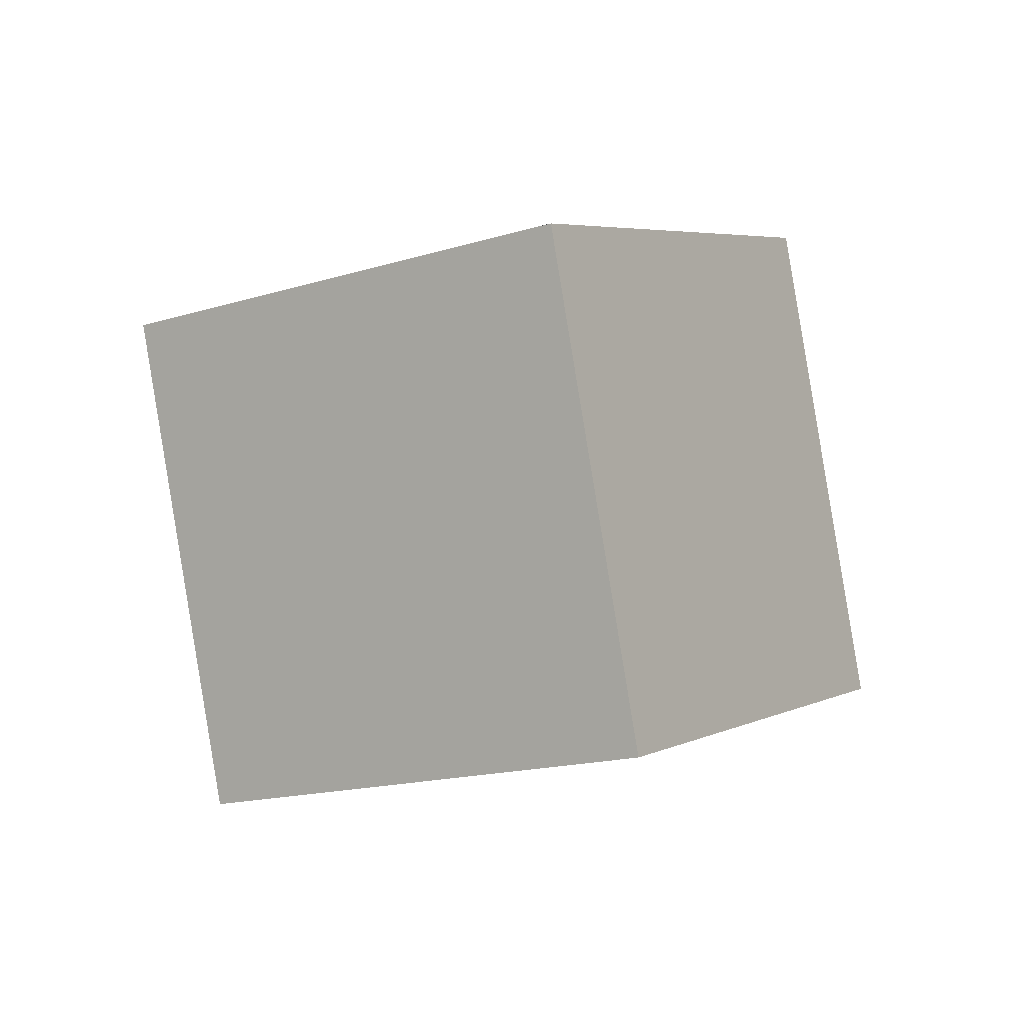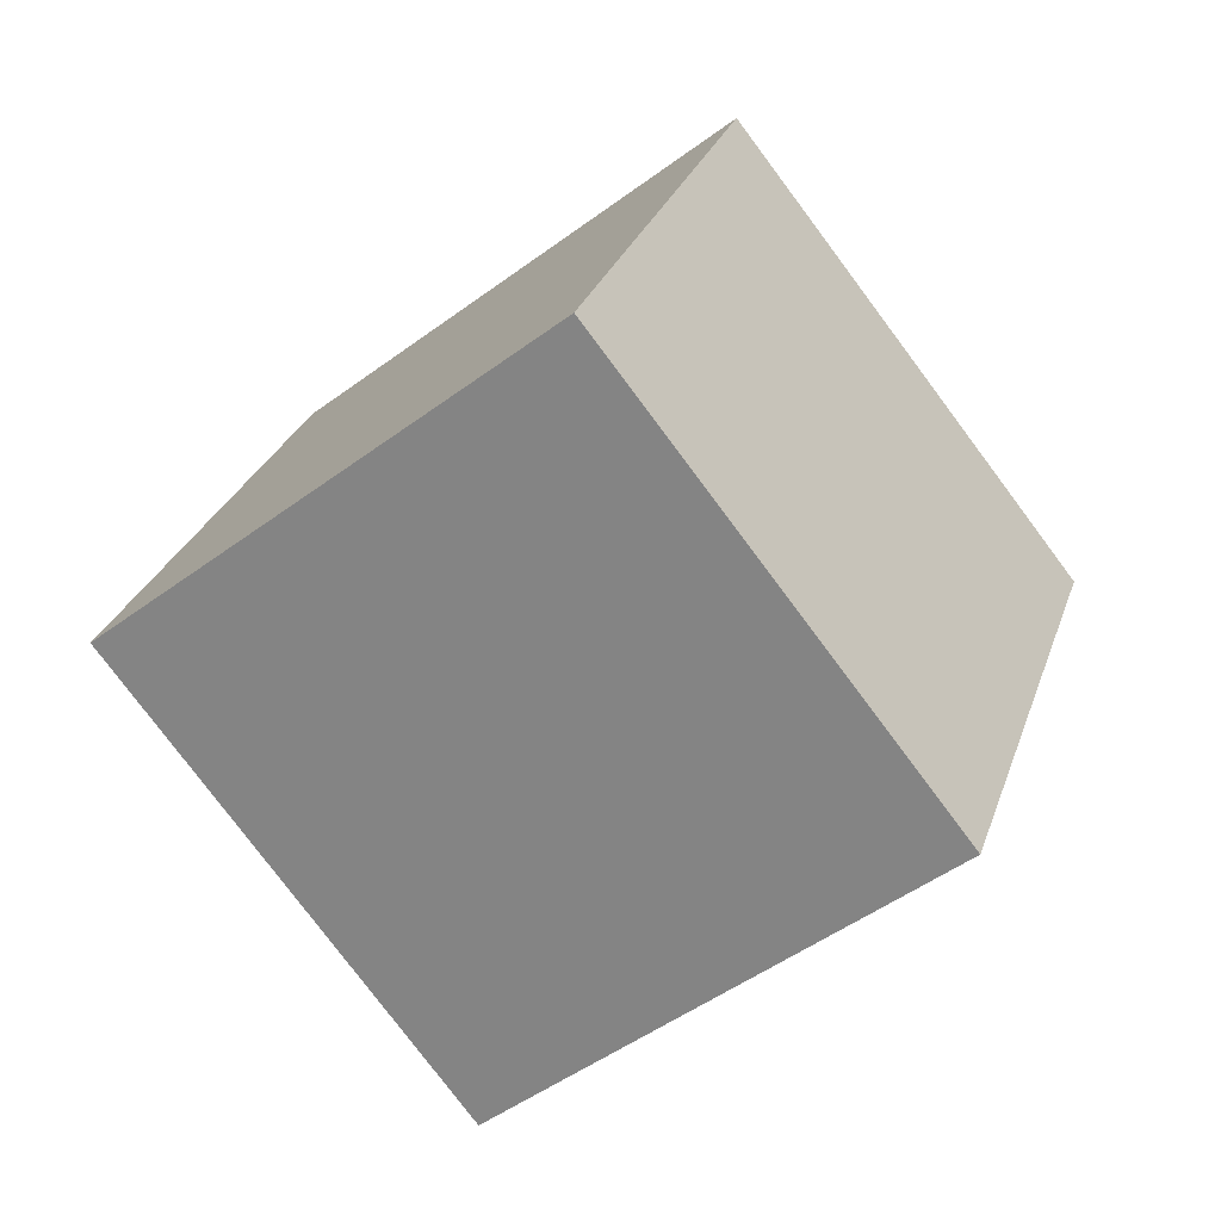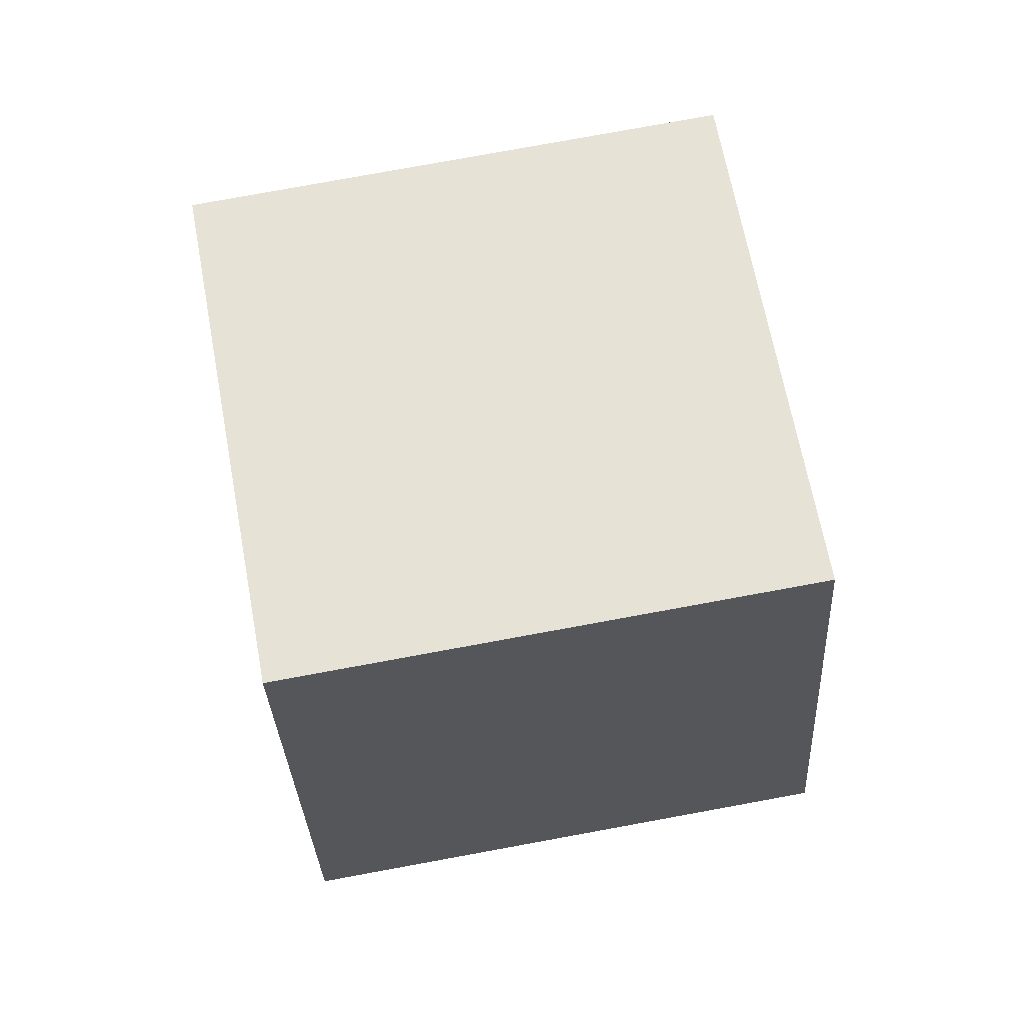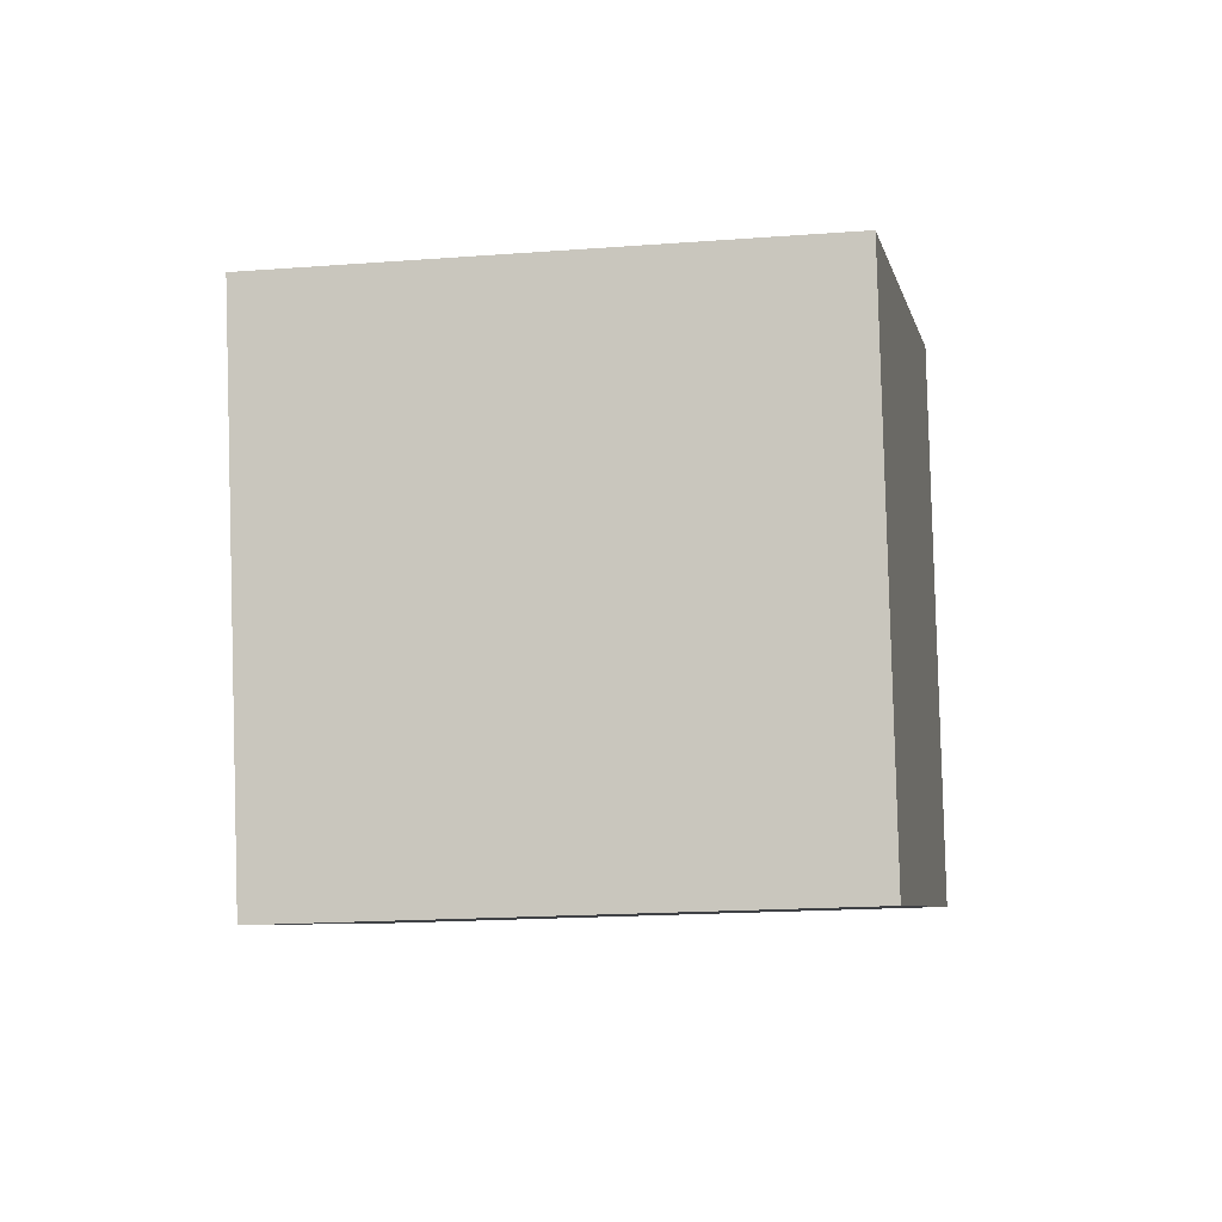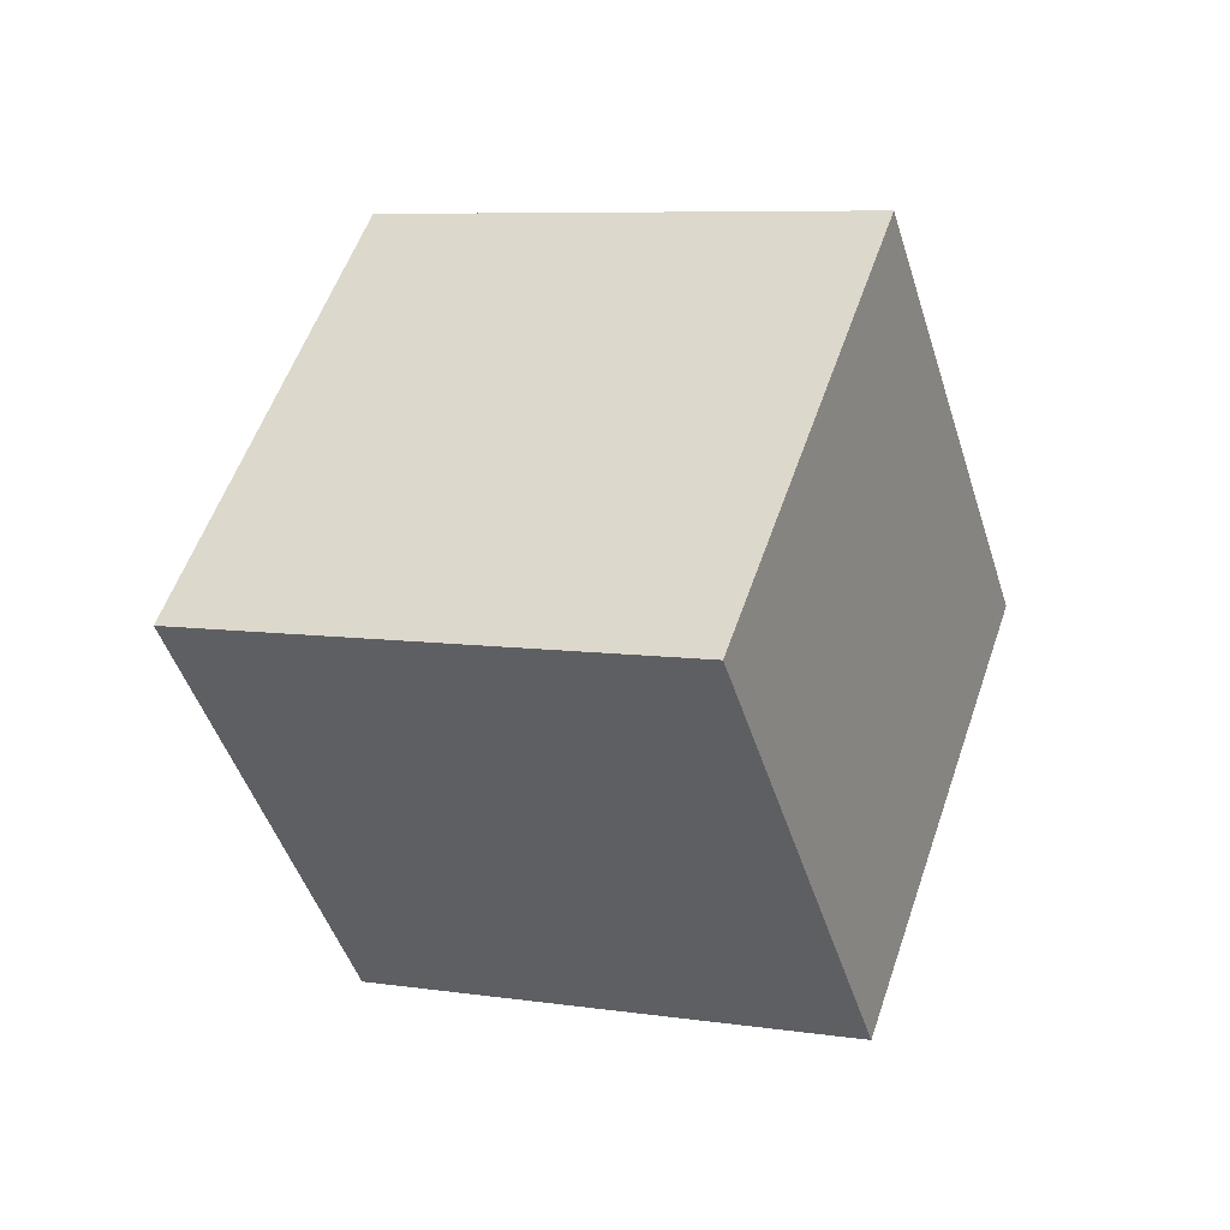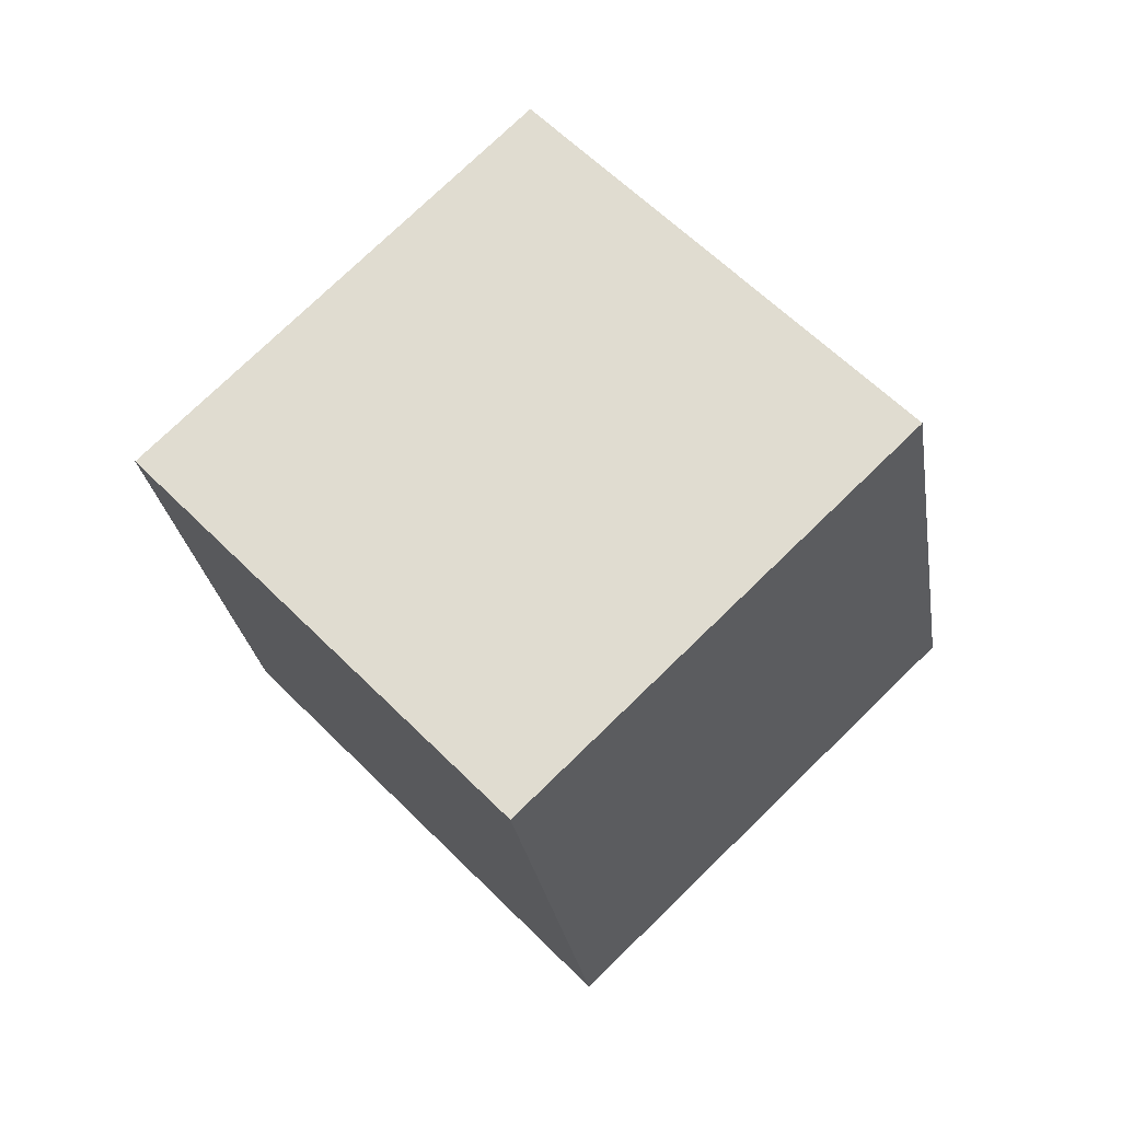
<metadata>
{"format":"obj","ext":"obj","renderer":"f3d","projection":"perspective","resolution":1024,"background":"white","views":[{"elev":63.8,"azim":-109.6,"up":"+Z"},{"elev":34.0,"azim":-99.3,"up":"+Y"},{"elev":21.3,"azim":149.2,"up":"+Y"},{"elev":44.3,"azim":160.3,"up":"+Y"},{"elev":-78.1,"azim":172.9,"up":"+Z"},{"elev":22.5,"azim":-148.4,"up":"+Z"}]}
</metadata>
<code>
o Cube
v 0.7532 0.1707 0.2279
v 0.2914 1.457 1.688
v -1.504 1.754 0.8582
v -1.042 0.4679 -0.6019
v 1.504 1.673 -0.8582
v 1.042 2.959 0.6019
v -0.7532 3.257 -0.2279
v -0.2914 1.97 -1.688
f 2 3 4
f 8 7 6
f 5 6 2
f 6 7 3
f 3 7 8
f 1 4 8
f 1 2 4
f 5 8 6
f 1 5 2
f 2 6 3
f 4 3 8
f 5 1 8

</code>
